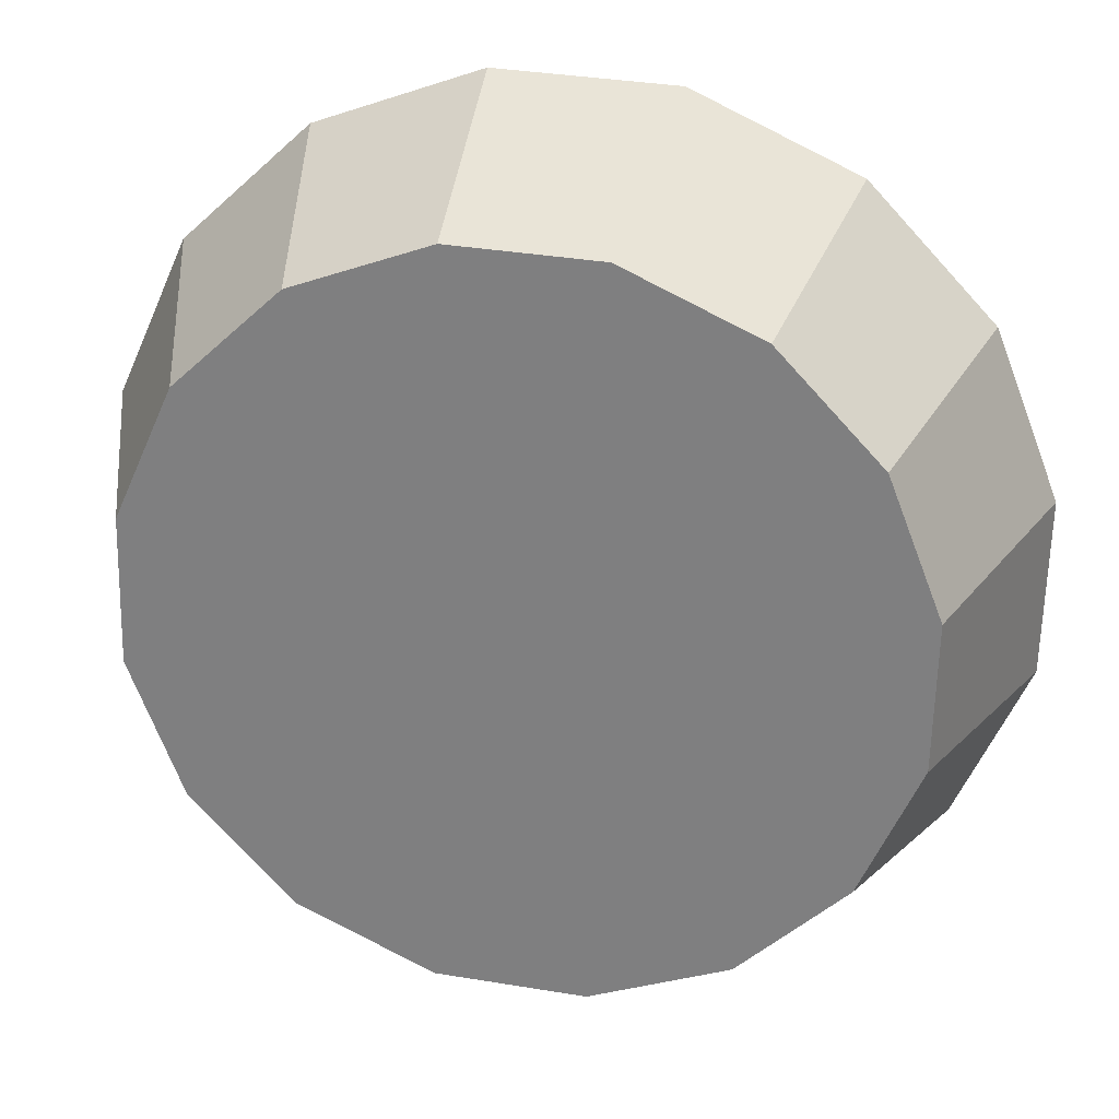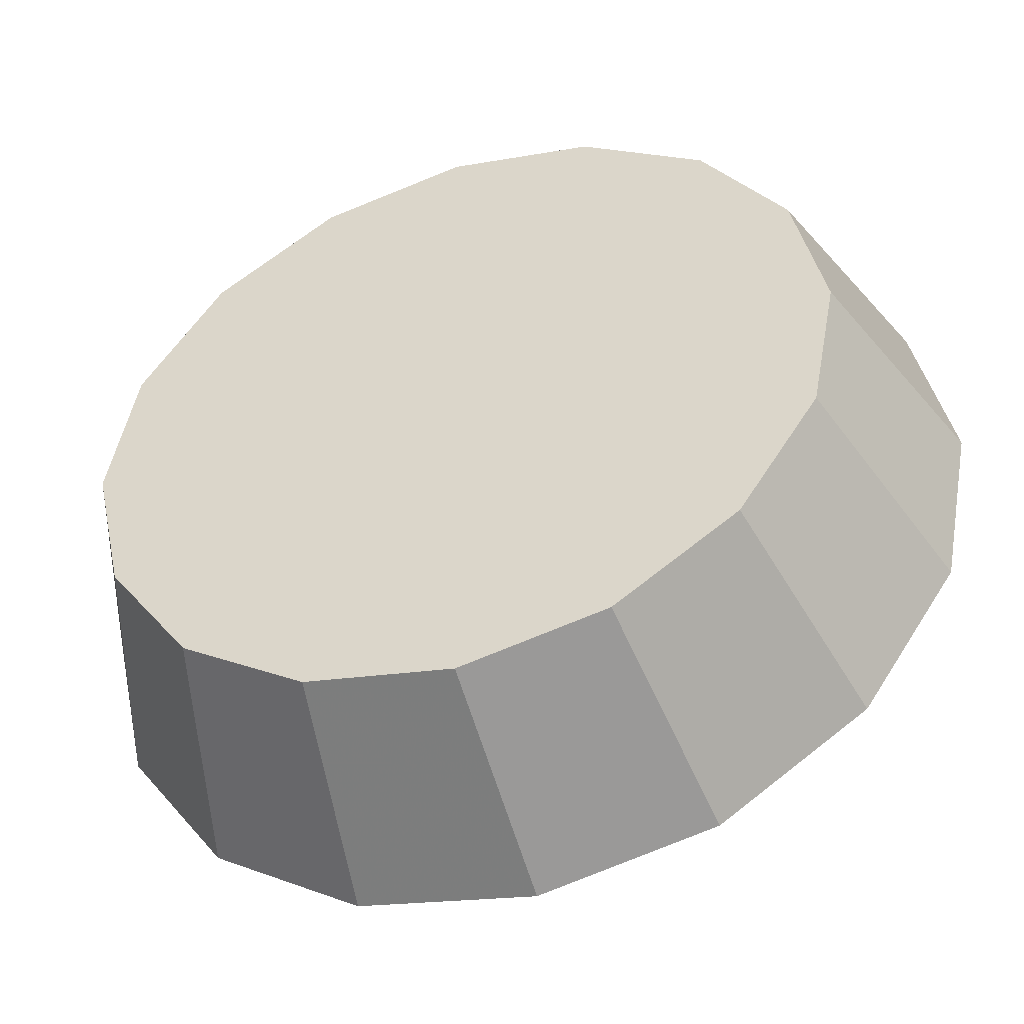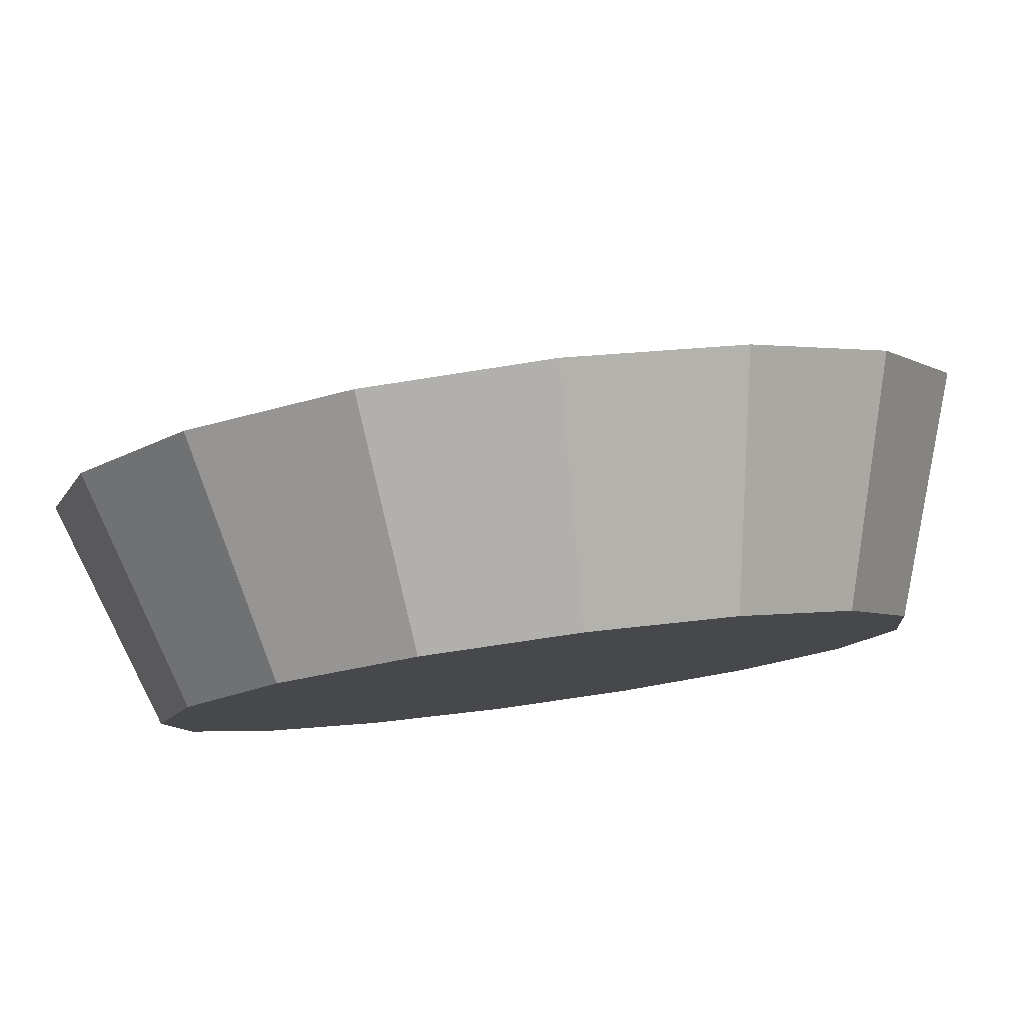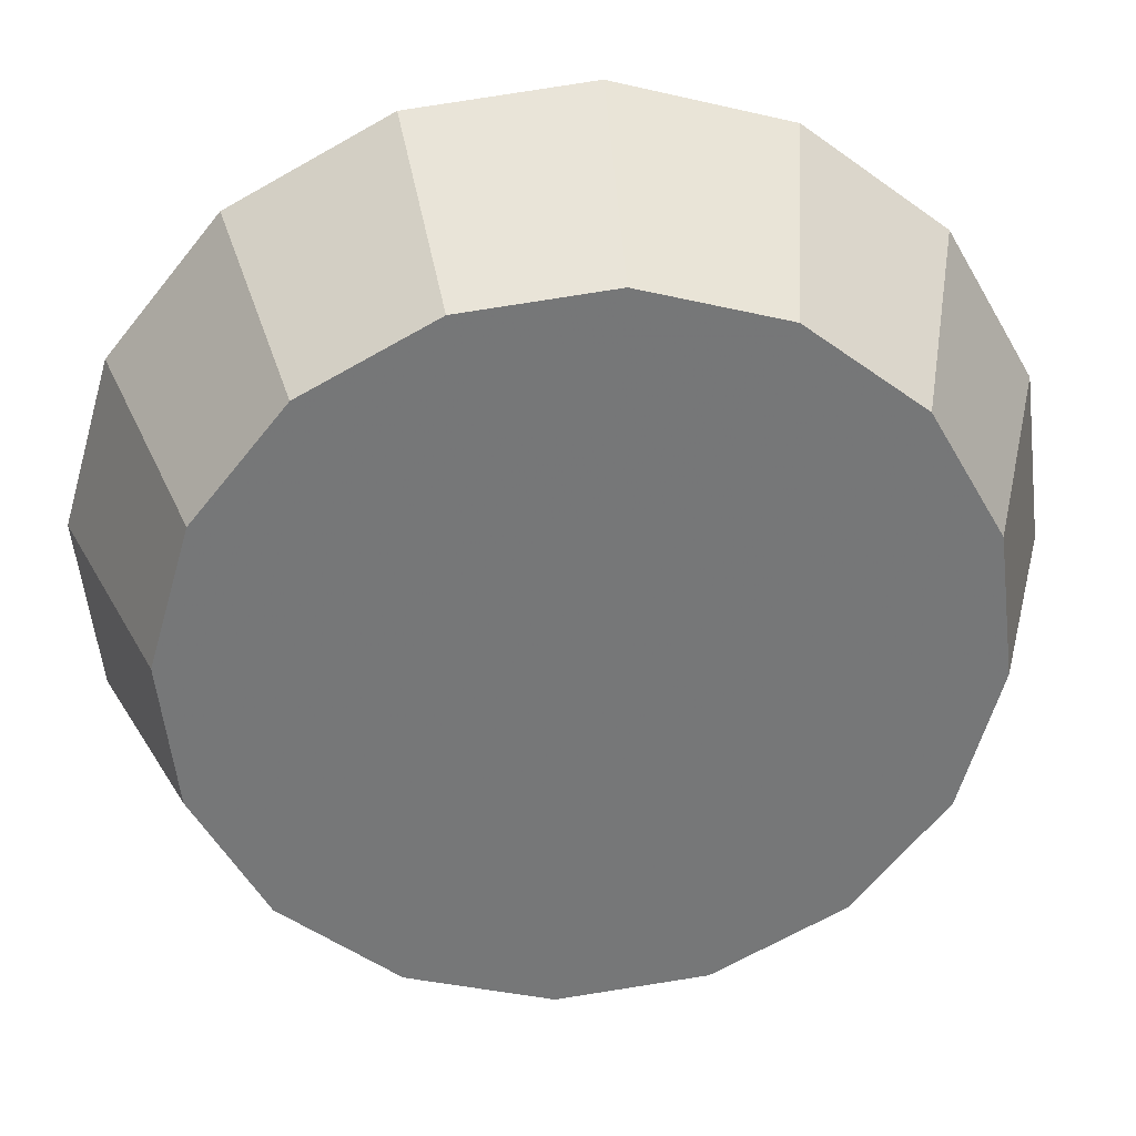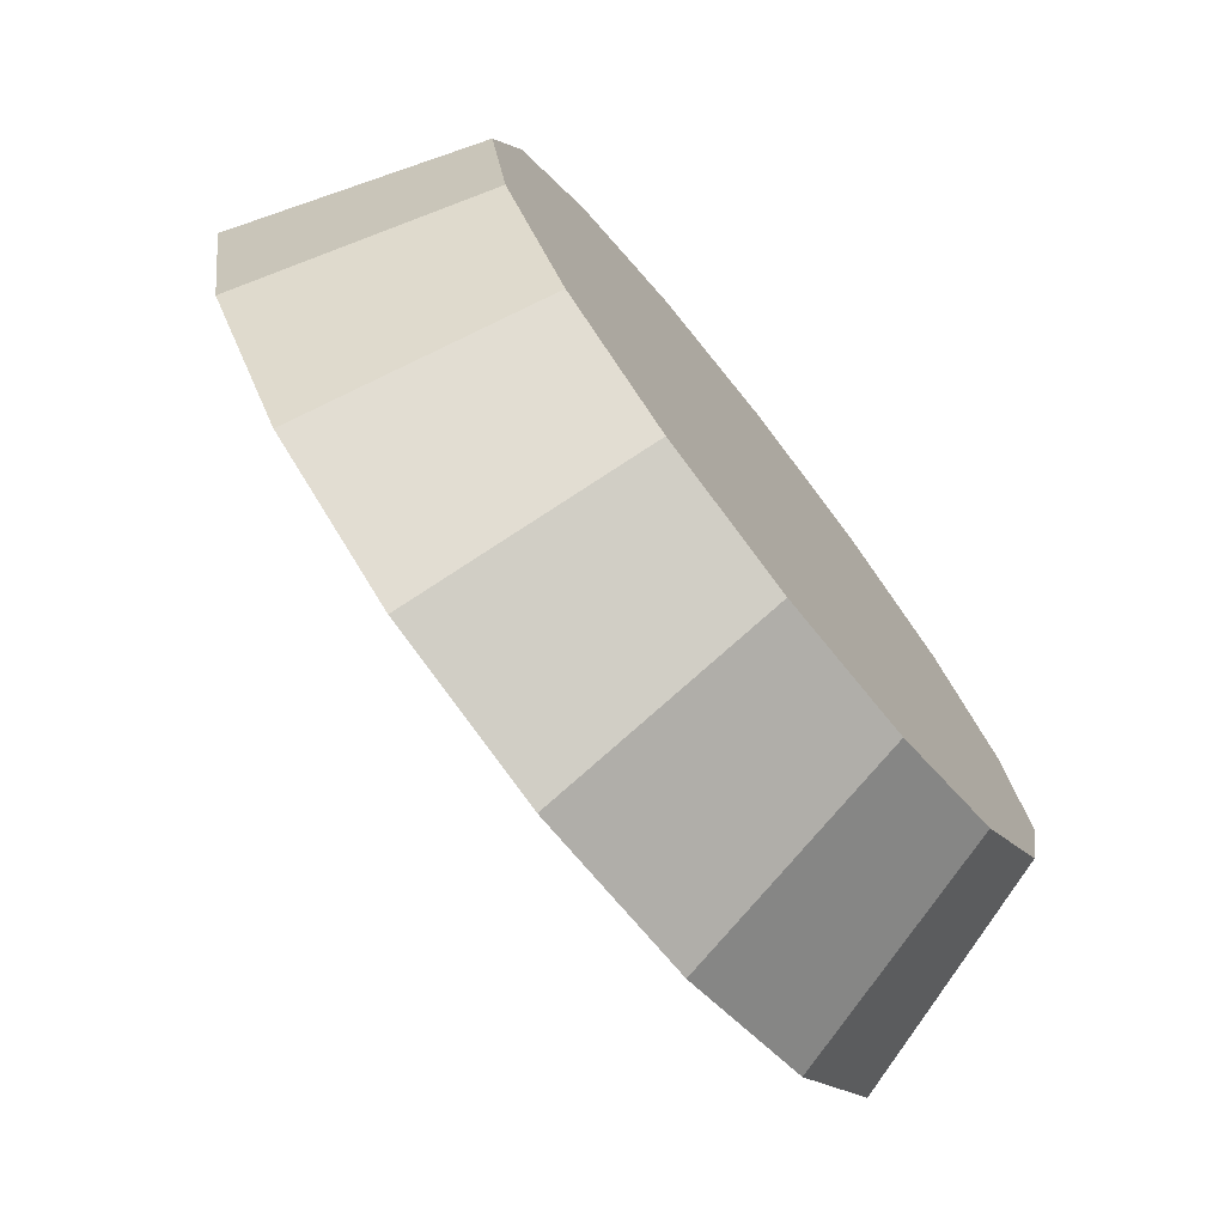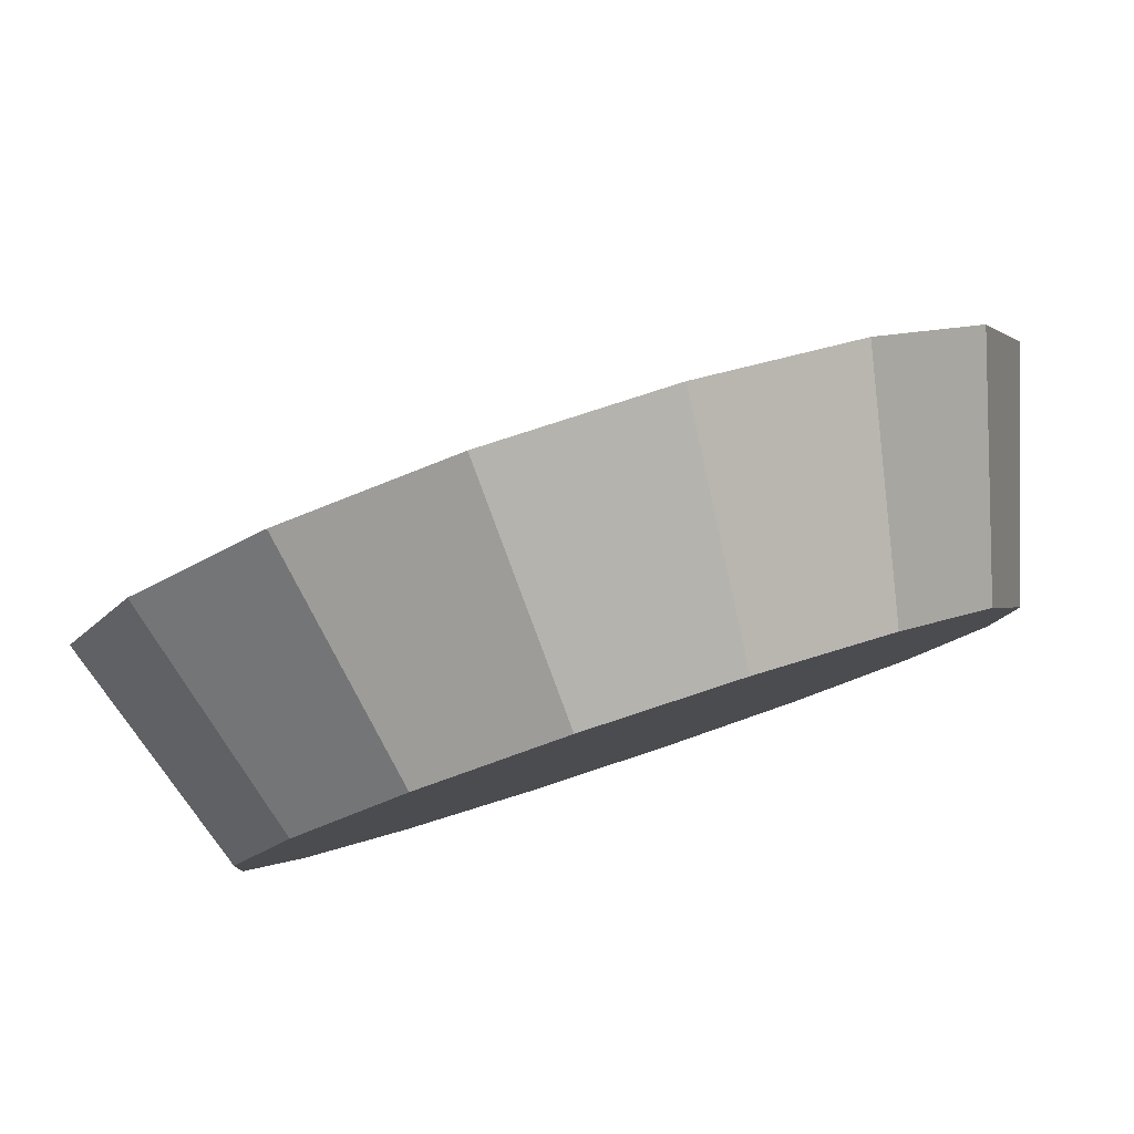
<metadata>
{"format":"obj","ext":"obj","renderer":"f3d","projection":"perspective","resolution":1024,"background":"white","views":[{"elev":-10.7,"azim":151.1,"up":"+Z"},{"elev":-10.8,"azim":159.4,"up":"+Y"},{"elev":43.8,"azim":125.1,"up":"+Z"},{"elev":-4.1,"azim":127.5,"up":"+Z"},{"elev":39.1,"azim":29.3,"up":"+Y"},{"elev":43.6,"azim":111.6,"up":"+Z"}]}
</metadata>
<code>
v 1.504 3.431 1.043
v 1.489 3.466 1.062
v 1.463 3.499 1.069
v 1.43 3.525 1.062
v 1.395 3.54 1.043
v 1.363 3.542 1.015
v 1.339 3.53 0.9816
v 1.327 3.506 0.9484
v 1.328 3.474 0.9202
v 1.343 3.439 0.9015
v 1.369 3.406 0.8949
v 1.402 3.38 0.9015
v 1.438 3.365 0.9204
v 1.469 3.363 0.9486
v 1.493 3.375 0.9818
v 1.505 3.399 1.015
v 1.416 3.452 0.9817
v 1.416 3.452 0.9817
v 1.416 3.452 0.9817
v 1.416 3.452 0.9817
v 1.416 3.452 0.9817
v 1.416 3.452 0.9817
v 1.416 3.452 0.9817
v 1.416 3.452 0.9817
v 1.416 3.452 0.9817
v 1.416 3.452 0.9817
v 1.416 3.452 0.9817
v 1.416 3.452 0.9817
v 1.416 3.452 0.9817
v 1.416 3.452 0.9817
v 1.416 3.452 0.9817
v 1.416 3.452 0.9817
v 1.485 3.389 1.096
v 1.467 3.432 1.119
v 1.435 3.472 1.127
v 1.395 3.503 1.119
v 1.353 3.521 1.096
v 1.314 3.523 1.062
v 1.286 3.509 1.022
v 1.271 3.48 0.9814
v 1.273 3.441 0.9474
v 1.291 3.399 0.9247
v 1.322 3.359 0.9167
v 1.362 3.327 0.9248
v 1.405 3.309 0.9476
v 1.443 3.307 0.9817
v 1.472 3.322 1.022
v 1.487 3.351 1.062
v 1.379 3.415 1.022
v 1.379 3.415 1.022
v 1.379 3.415 1.022
v 1.379 3.415 1.022
v 1.379 3.415 1.022
v 1.379 3.415 1.022
v 1.379 3.415 1.022
v 1.379 3.415 1.022
v 1.379 3.415 1.022
v 1.379 3.415 1.022
v 1.379 3.415 1.022
v 1.379 3.415 1.022
v 1.379 3.415 1.022
v 1.379 3.415 1.022
v 1.379 3.415 1.022
v 1.379 3.415 1.022
f 33 34 49
f 49 34 50
f 34 35 50
f 50 35 51
f 35 36 51
f 51 36 52
f 36 37 52
f 52 37 53
f 37 38 53
f 53 38 54
f 38 39 54
f 54 39 55
f 39 40 55
f 55 40 56
f 40 41 56
f 56 41 57
f 41 42 57
f 57 42 58
f 42 43 58
f 58 43 59
f 43 44 59
f 59 44 60
f 44 45 60
f 60 45 61
f 45 46 61
f 61 46 62
f 46 47 62
f 62 47 63
f 47 48 63
f 63 48 64
f 48 33 64
f 64 33 49
f 2 1 17
f 2 17 18
f 3 2 18
f 3 18 19
f 4 3 19
f 4 19 20
f 5 4 20
f 5 20 21
f 6 5 21
f 6 21 22
f 7 6 22
f 7 22 23
f 8 7 23
f 8 23 24
f 9 8 24
f 9 24 25
f 10 9 25
f 10 25 26
f 11 10 26
f 11 26 27
f 12 11 27
f 12 27 28
f 13 12 28
f 13 28 29
f 14 13 29
f 14 29 30
f 15 14 30
f 15 30 31
f 16 15 31
f 16 31 32
f 1 16 32
f 1 32 17
f 49 50 17
f 17 50 18
f 50 51 18
f 18 51 19
f 51 52 19
f 19 52 20
f 52 53 20
f 20 53 21
f 53 54 21
f 21 54 22
f 54 55 22
f 22 55 23
f 55 56 23
f 23 56 24
f 56 57 24
f 24 57 25
f 57 58 25
f 25 58 26
f 58 59 26
f 26 59 27
f 59 60 27
f 27 60 28
f 60 61 28
f 28 61 29
f 61 62 29
f 29 62 30
f 62 63 30
f 30 63 31
f 63 64 31
f 31 64 32
f 64 49 32
f 32 49 17
f 1 2 33
f 33 2 34
f 2 3 34
f 34 3 35
f 3 4 35
f 35 4 36
f 4 5 36
f 36 5 37
f 5 6 37
f 37 6 38
f 6 7 38
f 38 7 39
f 7 8 39
f 39 8 40
f 8 9 40
f 40 9 41
f 9 10 41
f 41 10 42
f 10 11 42
f 42 11 43
f 11 12 43
f 43 12 44
f 12 13 44
f 44 13 45
f 13 14 45
f 45 14 46
f 14 15 46
f 46 15 47
f 15 16 47
f 47 16 48
f 16 1 48
f 48 1 33

</code>
